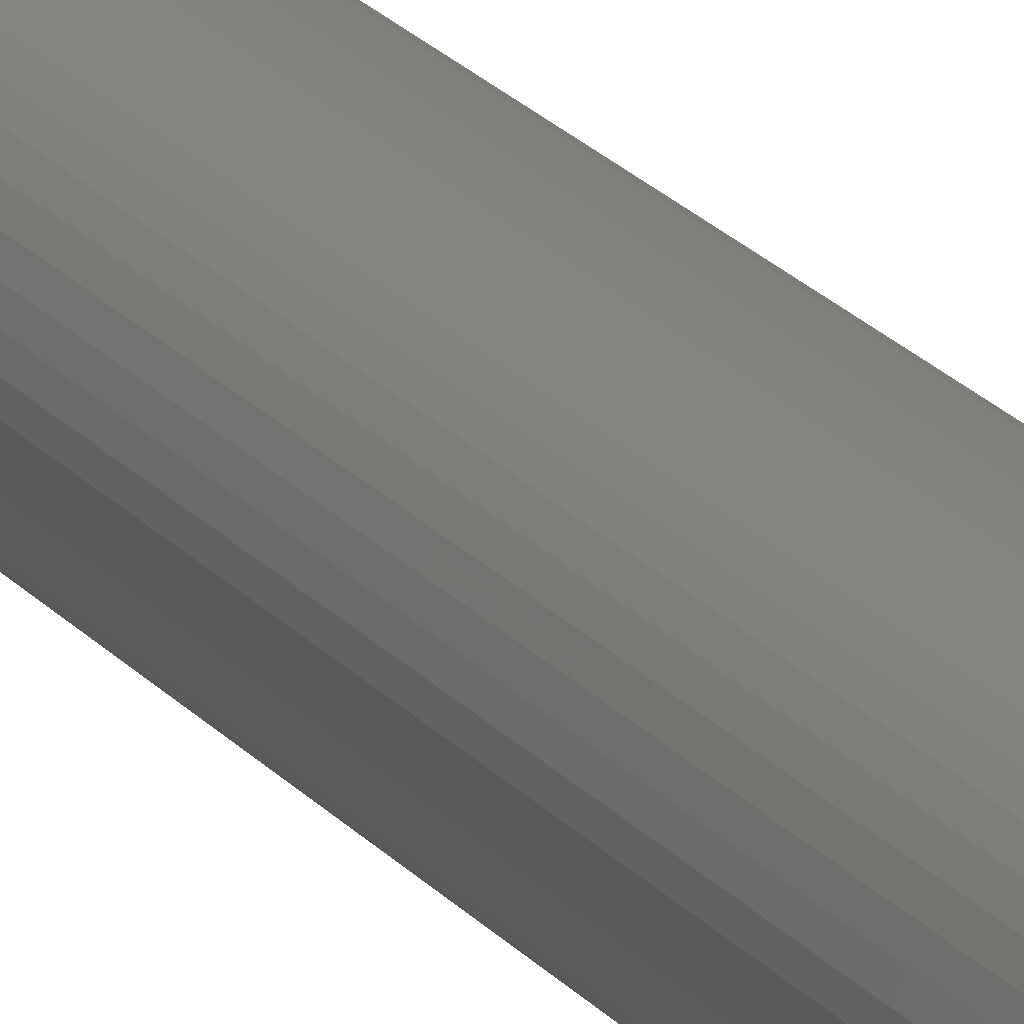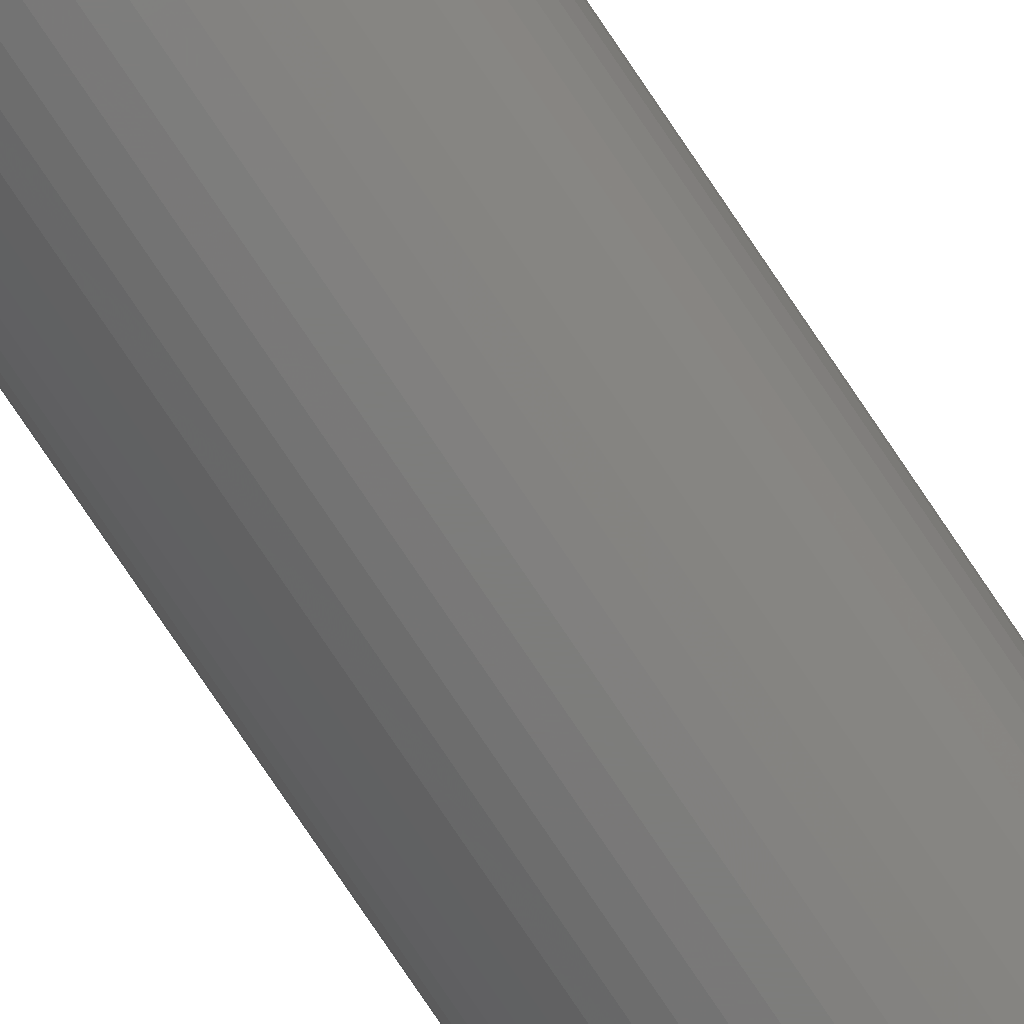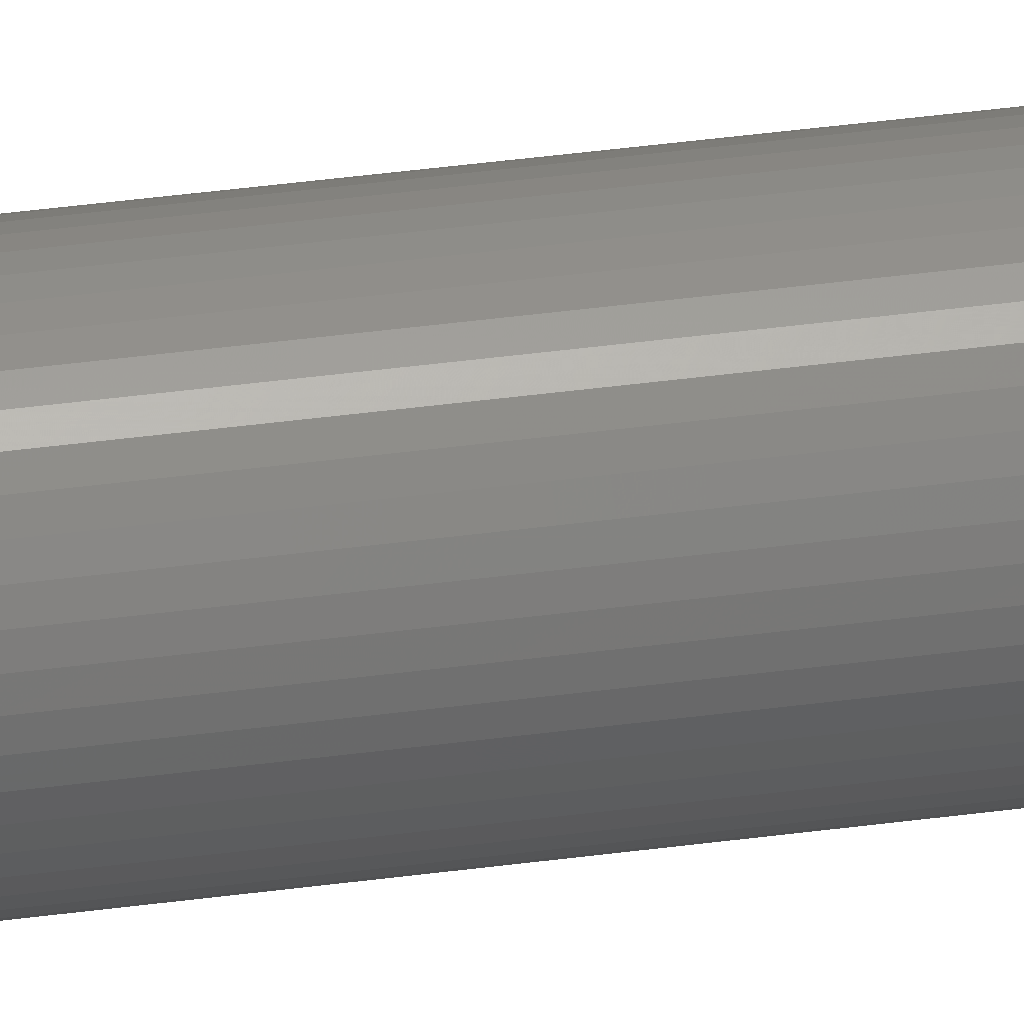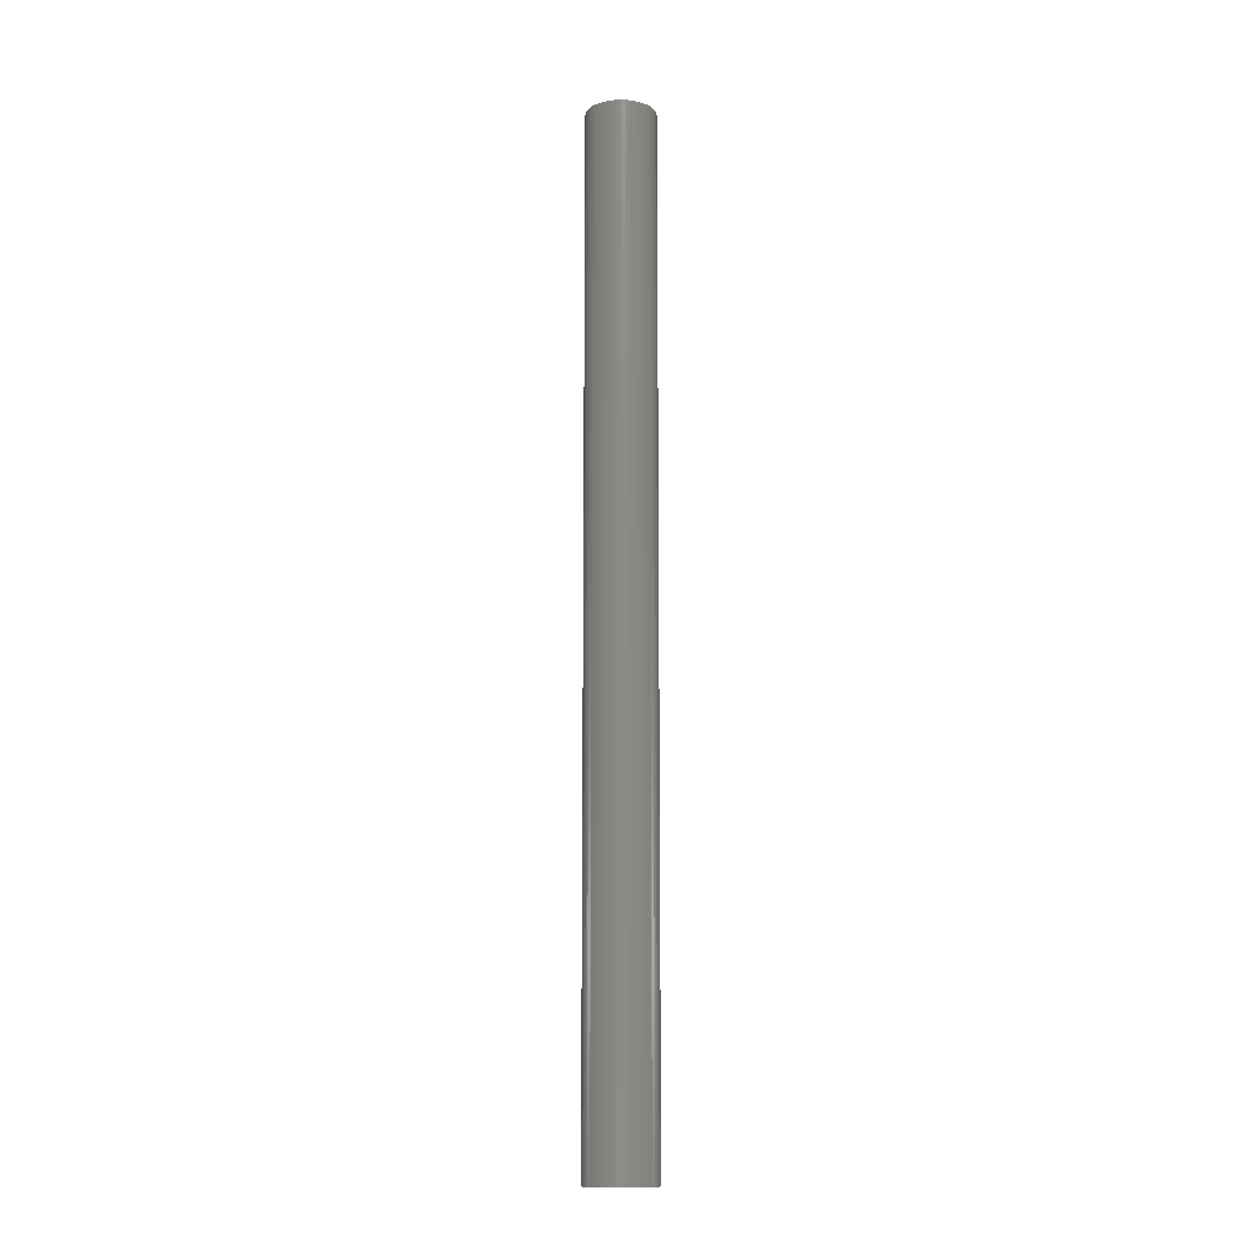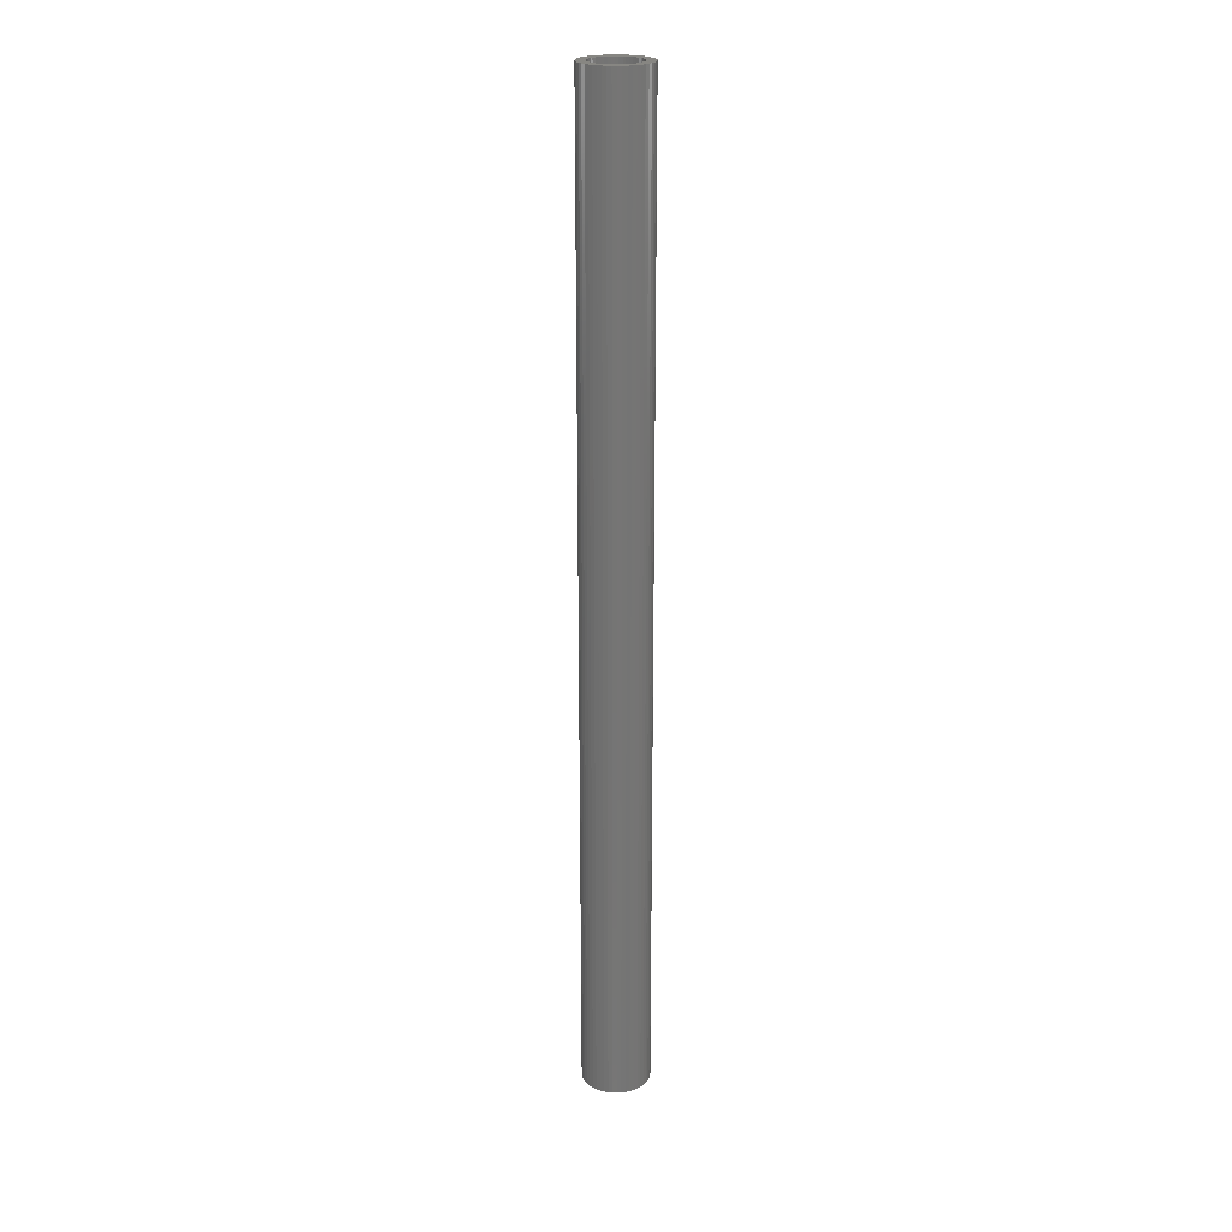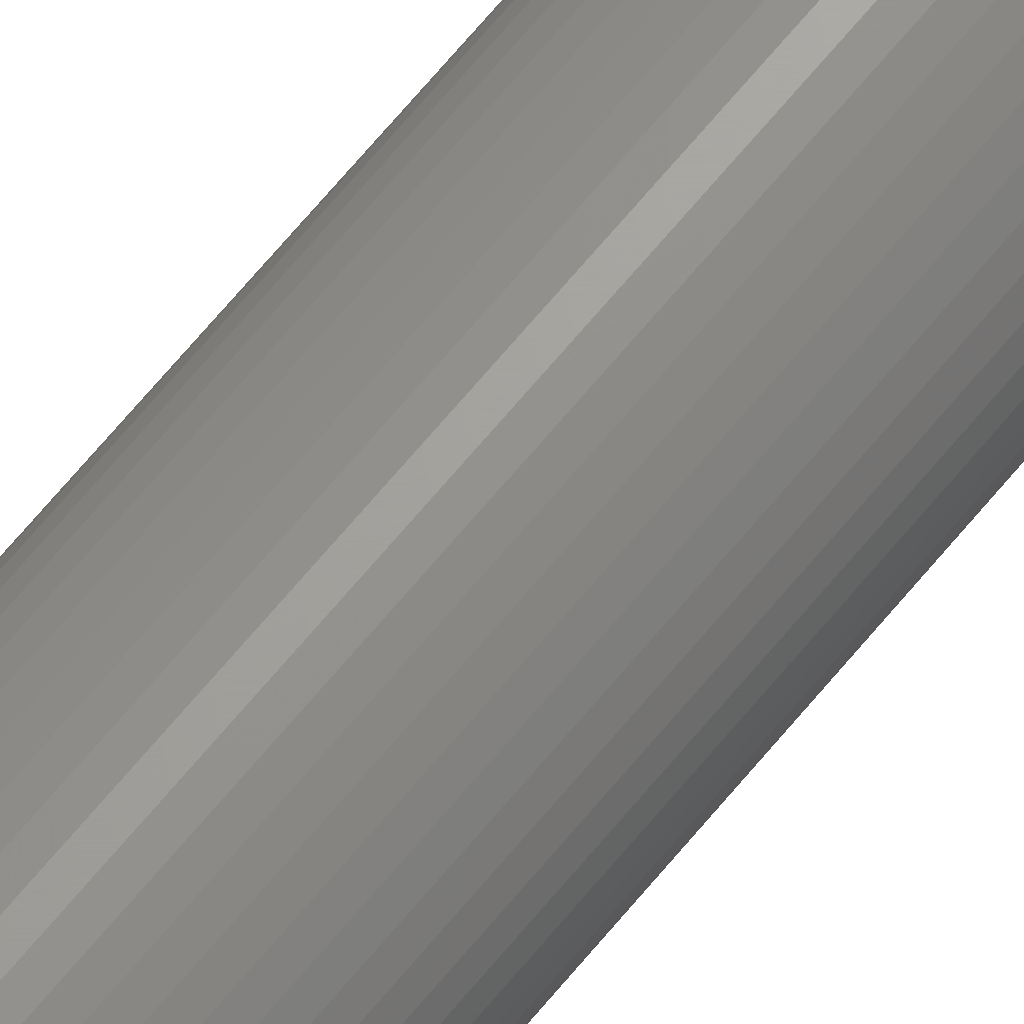
<metadata>
{"format":"stl","ext":"stl","renderer":"f3d","projection":"perspective","resolution":1024,"background":"white","views":[{"elev":17.7,"azim":-24.0,"up":"+Y"},{"elev":-76.6,"azim":-146.2,"up":"+Y"},{"elev":38.5,"azim":-99.8,"up":"+Y"},{"elev":-12.7,"azim":104.5,"up":"+Z"},{"elev":22.4,"azim":117.3,"up":"+Z"},{"elev":67.5,"azim":-140.5,"up":"+Y"}]}
</metadata>
<code>
# stl→obj: 200 verts, 400 faces
v 2.5 0 36
v 2.48 0.3133 -36
v 2.48 0.3133 36
v 2.5 0 -36
v -2.5 0 -36
v -2.48 0.3133 36
v -2.48 0.3133 -36
v -2.5 0 36
v 0.157 2.495 -36
v -0.157 2.495 36
v 0.157 2.495 36
v -0.157 2.495 -36
v -0.157 -2.495 -36
v 0.157 -2.495 36
v -0.157 -2.495 36
v 0.157 -2.495 -36
v 1.822 1.711 -36
v 1.594 1.926 36
v 1.822 1.711 36
v 1.594 1.926 -36
v -1.594 1.926 -36
v -1.822 1.711 36
v -1.594 1.926 36
v -1.822 1.711 -36
v -0.7725 2.378 -36
v -1.064 2.262 36
v -0.7725 2.378 36
v -1.064 2.262 -36
v 2.324 0.9203 36
v 2.191 1.204 -36
v 2.191 1.204 36
v 2.324 0.9203 -36
v 1.064 2.262 -36
v 0.7725 2.378 36
v 1.064 2.262 36
v 0.7725 2.378 -36
v 0.4685 2.456 36
v 0.4685 2.456 -36
v 1.34 2.111 -36
v 1.34 2.111 36
v -2.324 0.9203 -36
v -2.191 1.204 36
v -2.191 1.204 -36
v -2.324 0.9203 36
v 1.8 0 36
v 1.786 0.2256 36
v 2.421 0.6217 36
v 2.48 -0.3133 36
v 1.743 0.4476 36
v 1.786 -0.2256 36
v 1.674 0.6626 36
v 2.421 -0.6217 36
v 1.577 0.8672 36
v 2.023 1.469 36
v 1.743 -0.4476 36
v 1.456 1.058 36
v 2.324 -0.9203 36
v 1.674 -0.6626 36
v 1.312 1.232 36
v 1.147 1.387 36
v 0.9645 1.52 36
v 0.7664 1.629 36
v 0.5562 1.712 36
v 0.3373 1.768 36
v 0.113 1.796 36
v -0.113 1.796 36
v -0.3373 1.768 36
v -0.4685 2.456 36
v -0.5562 1.712 36
v -0.7664 1.629 36
v -0.9645 1.52 36
v -1.34 2.111 36
v -1.147 1.387 36
v -1.312 1.232 36
v -1.456 1.058 36
v -2.023 1.469 36
v -1.577 0.8672 36
v -1.674 0.6626 36
v 2.191 -1.204 36
v 1.577 -0.8672 36
v 2.023 -1.469 36
v 1.456 -1.058 36
v 1.822 -1.711 36
v 1.312 -1.232 36
v 1.594 -1.926 36
v 1.147 -1.387 36
v 1.34 -2.111 36
v 0.9645 -1.52 36
v 1.064 -2.262 36
v 0.7664 -1.629 36
v 0.7725 -2.378 36
v 0.5562 -1.712 36
v 0.4685 -2.456 36
v 0.3373 -1.768 36
v 0.113 -1.796 36
v -0.113 -1.796 36
v -0.3373 -1.768 36
v -0.4685 -2.456 36
v -0.5562 -1.712 36
v -0.7725 -2.378 36
v -0.7664 -1.629 36
v -1.064 -2.262 36
v -0.9645 -1.52 36
v -1.34 -2.111 36
v -1.147 -1.387 36
v -1.594 -1.926 36
v -1.312 -1.232 36
v -1.822 -1.711 36
v -1.456 -1.058 36
v -2.023 -1.469 36
v -1.577 -0.8672 36
v -2.191 -1.204 36
v -1.674 -0.6626 36
v -2.324 -0.9203 36
v -1.743 -0.4476 36
v -2.421 -0.6217 36
v -1.786 -0.2256 36
v -2.48 -0.3133 36
v -1.8 0 36
v -1.743 0.4476 36
v -2.421 0.6217 36
v -1.786 0.2256 36
v -0.4685 2.456 -36
v 1.8 0 -36
v 2.48 -0.3133 -36
v 1.786 -0.2256 -36
v 2.421 -0.6217 -36
v 1.743 -0.4476 -36
v 2.324 -0.9203 -36
v 1.786 0.2256 -36
v 1.674 -0.6626 -36
v 2.191 -1.204 -36
v 2.421 0.6217 -36
v 1.577 -0.8672 -36
v 2.023 -1.469 -36
v 1.743 0.4476 -36
v 1.456 -1.058 -36
v 1.822 -1.711 -36
v 1.674 0.6626 -36
v 1.312 -1.232 -36
v 1.594 -1.926 -36
v 1.147 -1.387 -36
v 1.34 -2.111 -36
v 0.9645 -1.52 -36
v 1.064 -2.262 -36
v 0.7664 -1.629 -36
v 0.7725 -2.378 -36
v 0.5562 -1.712 -36
v 0.4685 -2.456 -36
v 0.3373 -1.768 -36
v 0.113 -1.796 -36
v -0.113 -1.796 -36
v -0.3373 -1.768 -36
v -0.4685 -2.456 -36
v -0.5562 -1.712 -36
v -0.7725 -2.378 -36
v -0.7664 -1.629 -36
v -1.064 -2.262 -36
v -0.9645 -1.52 -36
v -1.34 -2.111 -36
v -1.147 -1.387 -36
v -1.594 -1.926 -36
v -1.312 -1.232 -36
v -1.822 -1.711 -36
v -1.456 -1.058 -36
v -2.023 -1.469 -36
v -1.577 -0.8672 -36
v -2.191 -1.204 -36
v -2.324 -0.9203 -36
v -1.674 -0.6626 -36
v 1.577 0.8672 -36
v 2.023 1.469 -36
v 1.456 1.058 -36
v 1.312 1.232 -36
v 1.147 1.387 -36
v 0.9645 1.52 -36
v 0.7664 1.629 -36
v 0.5562 1.712 -36
v 0.3373 1.768 -36
v 0.113 1.796 -36
v -0.113 1.796 -36
v -0.3373 1.768 -36
v -0.5562 1.712 -36
v -0.7664 1.629 -36
v -0.9645 1.52 -36
v -1.34 2.111 -36
v -1.147 1.387 -36
v -1.312 1.232 -36
v -1.456 1.058 -36
v -2.023 1.469 -36
v -1.577 0.8672 -36
v -1.674 0.6626 -36
v -1.743 0.4476 -36
v -2.421 0.6217 -36
v -1.786 0.2256 -36
v -1.8 0 -36
v -1.743 -0.4476 -36
v -2.421 -0.6217 -36
v -1.786 -0.2256 -36
v -2.48 -0.3133 -36
f 1 2 3
f 2 1 4
f 5 6 7
f 6 5 8
f 9 10 11
f 10 9 12
f 13 14 15
f 14 13 16
f 17 18 19
f 18 17 20
f 21 22 23
f 22 21 24
f 25 26 27
f 26 25 28
f 29 30 31
f 30 29 32
f 33 34 35
f 34 33 36
f 36 37 34
f 37 36 38
f 39 35 40
f 35 39 33
f 41 42 43
f 42 41 44
f 45 1 3
f 46 3 47
f 1 45 48
f 49 47 29
f 50 48 45
f 51 29 31
f 48 50 52
f 53 31 54
f 55 52 50
f 56 54 19
f 52 55 57
f 58 57 55
f 3 46 45
f 47 49 46
f 29 51 49
f 59 19 18
f 31 53 51
f 54 56 53
f 60 18 40
f 19 59 56
f 18 60 59
f 61 40 35
f 40 61 60
f 62 35 34
f 35 62 61
f 34 63 62
f 37 63 34
f 37 64 63
f 11 64 37
f 11 65 64
f 11 66 65
f 10 66 11
f 10 67 66
f 68 67 10
f 68 69 67
f 27 69 68
f 69 27 70
f 26 70 27
f 70 26 71
f 72 71 26
f 71 72 73
f 23 73 72
f 73 23 74
f 22 74 23
f 74 22 75
f 76 75 22
f 75 76 77
f 42 77 76
f 44 78 42
f 77 42 78
f 57 58 79
f 80 79 58
f 79 80 81
f 82 81 80
f 81 82 83
f 84 83 82
f 83 84 85
f 86 85 84
f 85 86 87
f 88 87 86
f 87 88 89
f 90 89 88
f 89 90 91
f 92 91 90
f 92 93 91
f 94 93 92
f 94 14 93
f 95 14 94
f 96 14 95
f 96 15 14
f 97 15 96
f 97 98 15
f 99 98 97
f 100 99 101
f 99 100 98
f 102 101 103
f 101 102 100
f 104 103 105
f 106 105 107
f 103 104 102
f 108 107 109
f 110 109 111
f 105 106 104
f 112 111 113
f 114 113 115
f 116 115 117
f 107 108 106
f 118 117 119
f 78 44 120
f 121 120 44
f 109 110 108
f 120 121 122
f 111 112 110
f 6 122 121
f 113 114 112
f 122 6 119
f 115 116 114
f 8 119 6
f 117 118 116
f 119 8 118
f 12 68 10
f 68 12 123
f 124 4 125
f 126 125 127
f 4 124 2
f 128 127 129
f 130 2 124
f 131 129 132
f 2 130 133
f 134 132 135
f 136 133 130
f 137 135 138
f 133 136 32
f 139 32 136
f 125 126 124
f 127 128 126
f 129 131 128
f 140 138 141
f 132 134 131
f 135 137 134
f 142 141 143
f 138 140 137
f 141 142 140
f 144 143 145
f 143 144 142
f 146 145 147
f 145 146 144
f 147 148 146
f 149 148 147
f 149 150 148
f 16 150 149
f 16 151 150
f 16 152 151
f 13 152 16
f 13 153 152
f 154 153 13
f 154 155 153
f 156 155 154
f 155 156 157
f 158 157 156
f 157 158 159
f 160 159 158
f 159 160 161
f 162 161 160
f 161 162 163
f 164 163 162
f 163 164 165
f 166 165 164
f 165 166 167
f 168 167 166
f 169 170 168
f 167 168 170
f 32 139 30
f 171 30 139
f 30 171 172
f 173 172 171
f 172 173 17
f 174 17 173
f 17 174 20
f 175 20 174
f 20 175 39
f 176 39 175
f 39 176 33
f 177 33 176
f 33 177 36
f 178 36 177
f 178 38 36
f 179 38 178
f 179 9 38
f 180 9 179
f 181 9 180
f 181 12 9
f 182 12 181
f 182 123 12
f 183 123 182
f 25 183 184
f 183 25 123
f 28 184 185
f 184 28 25
f 186 185 187
f 21 187 188
f 185 186 28
f 24 188 189
f 190 189 191
f 187 21 186
f 43 191 192
f 41 192 193
f 194 193 195
f 188 24 21
f 7 195 196
f 170 169 197
f 198 197 169
f 189 190 24
f 197 198 199
f 191 43 190
f 200 199 198
f 192 41 43
f 199 200 196
f 193 194 41
f 5 196 200
f 195 7 194
f 196 5 7
f 16 93 14
f 93 16 149
f 47 32 29
f 32 47 133
f 3 133 47
f 133 3 2
f 54 17 19
f 17 54 172
f 31 172 54
f 172 31 30
f 38 11 37
f 11 38 9
f 20 40 18
f 40 20 39
f 43 76 190
f 76 43 42
f 190 22 24
f 22 190 76
f 194 44 41
f 44 194 121
f 7 121 194
f 121 7 6
f 28 72 26
f 72 28 186
f 186 23 72
f 23 186 21
f 123 27 68
f 27 123 25
f 48 4 1
f 4 48 125
f 79 129 57
f 129 79 132
f 164 106 108
f 106 164 162
f 168 114 169
f 114 168 112
f 166 112 168
f 112 166 110
f 145 87 89
f 87 145 143
f 57 127 52
f 127 57 129
f 164 110 166
f 110 164 108
f 198 118 200
f 118 198 116
f 200 8 5
f 8 200 118
f 169 116 198
f 116 169 114
f 141 83 85
f 83 141 138
f 147 89 91
f 89 147 145
f 149 91 93
f 91 149 147
f 52 125 48
f 125 52 127
f 81 132 79
f 132 81 135
f 83 135 81
f 135 83 138
f 154 15 98
f 15 154 13
f 158 100 102
f 100 158 156
f 156 98 100
f 98 156 154
f 143 85 87
f 85 143 141
f 160 102 104
f 102 160 158
f 162 104 106
f 104 162 160
f 124 46 130
f 46 124 45
f 119 195 122
f 195 119 196
f 181 65 66
f 65 181 180
f 151 96 95
f 96 151 152
f 175 59 60
f 59 175 174
f 188 73 74
f 73 188 187
f 184 69 70
f 69 184 183
f 137 80 134
f 80 137 82
f 139 53 171
f 53 139 51
f 130 49 136
f 49 130 46
f 178 62 63
f 62 178 177
f 179 63 64
f 63 179 178
f 176 60 61
f 60 176 175
f 78 191 77
f 191 78 192
f 120 192 78
f 192 120 193
f 183 67 69
f 67 183 182
f 150 95 94
f 95 150 151
f 146 92 90
f 92 146 148
f 136 51 139
f 51 136 49
f 173 59 174
f 59 173 56
f 171 56 173
f 56 171 53
f 180 64 65
f 64 180 179
f 177 61 62
f 61 177 176
f 77 189 75
f 189 77 191
f 75 188 74
f 188 75 189
f 122 193 120
f 193 122 195
f 185 70 71
f 70 185 184
f 187 71 73
f 71 187 185
f 182 66 67
f 66 182 181
f 144 90 88
f 90 144 146
f 140 86 84
f 86 140 142
f 128 50 126
f 50 128 55
f 111 170 113
f 170 111 167
f 134 58 131
f 58 134 80
f 140 82 137
f 82 140 84
f 126 45 124
f 45 126 50
f 153 99 97
f 99 153 155
f 107 165 109
f 165 107 163
f 113 197 115
f 197 113 170
f 148 94 92
f 94 148 150
f 142 88 86
f 88 142 144
f 131 55 128
f 55 131 58
f 152 97 96
f 97 152 153
f 155 101 99
f 101 155 157
f 159 105 103
f 105 159 161
f 161 107 105
f 107 161 163
f 115 199 117
f 199 115 197
f 117 196 119
f 196 117 199
f 157 103 101
f 103 157 159
f 109 167 111
f 167 109 165

</code>
